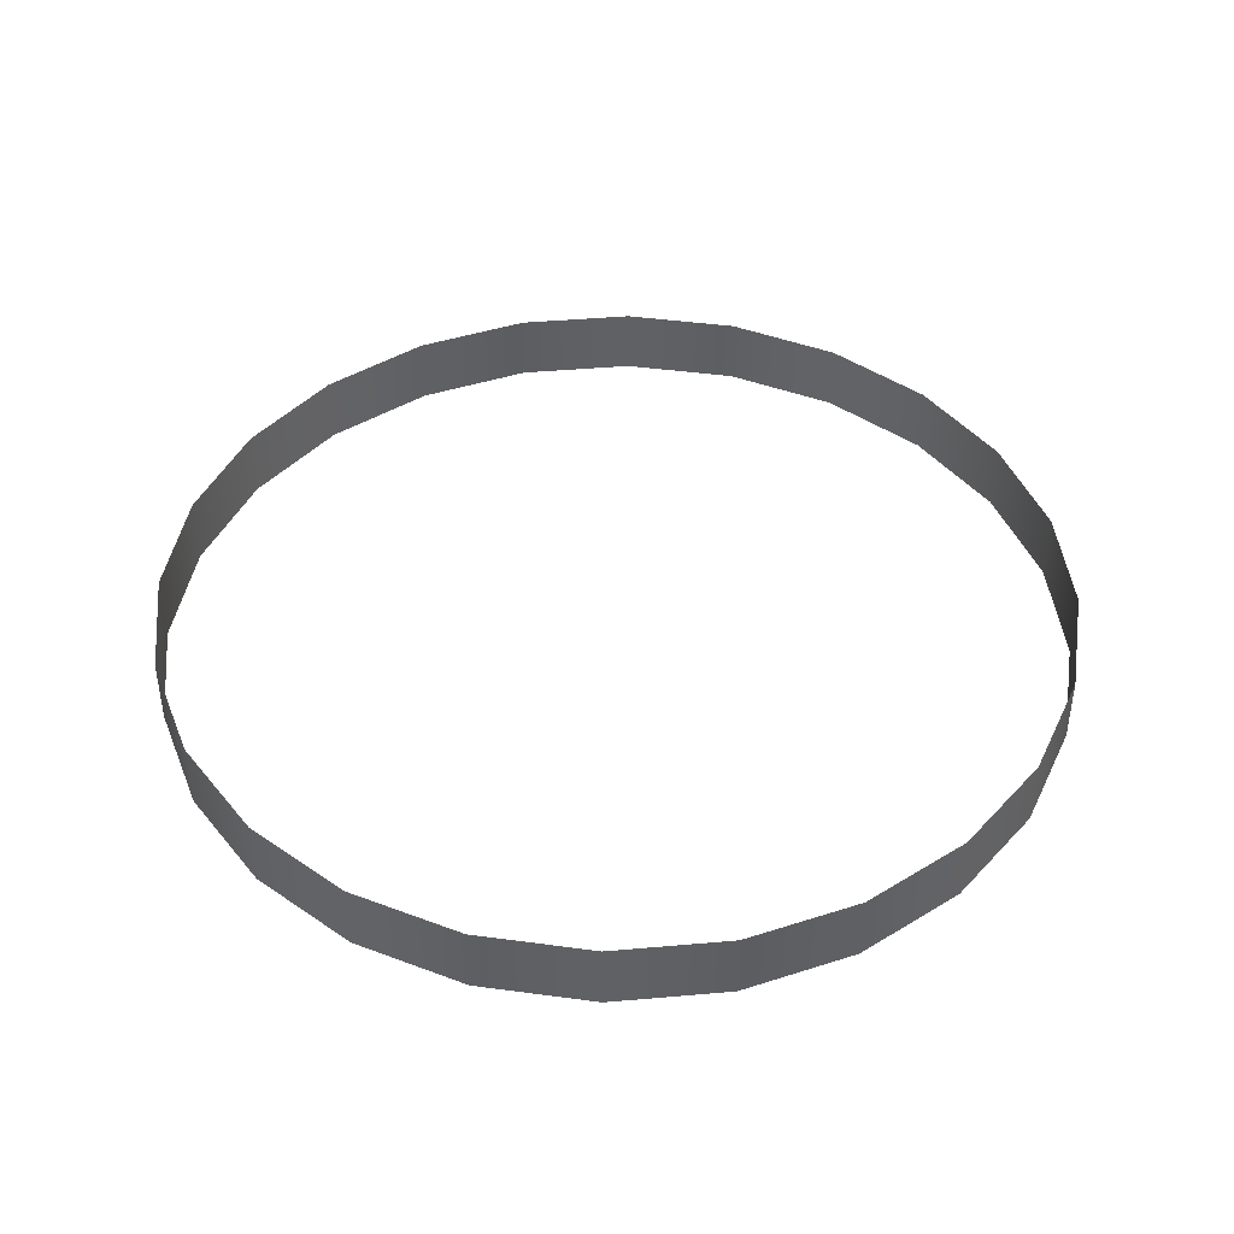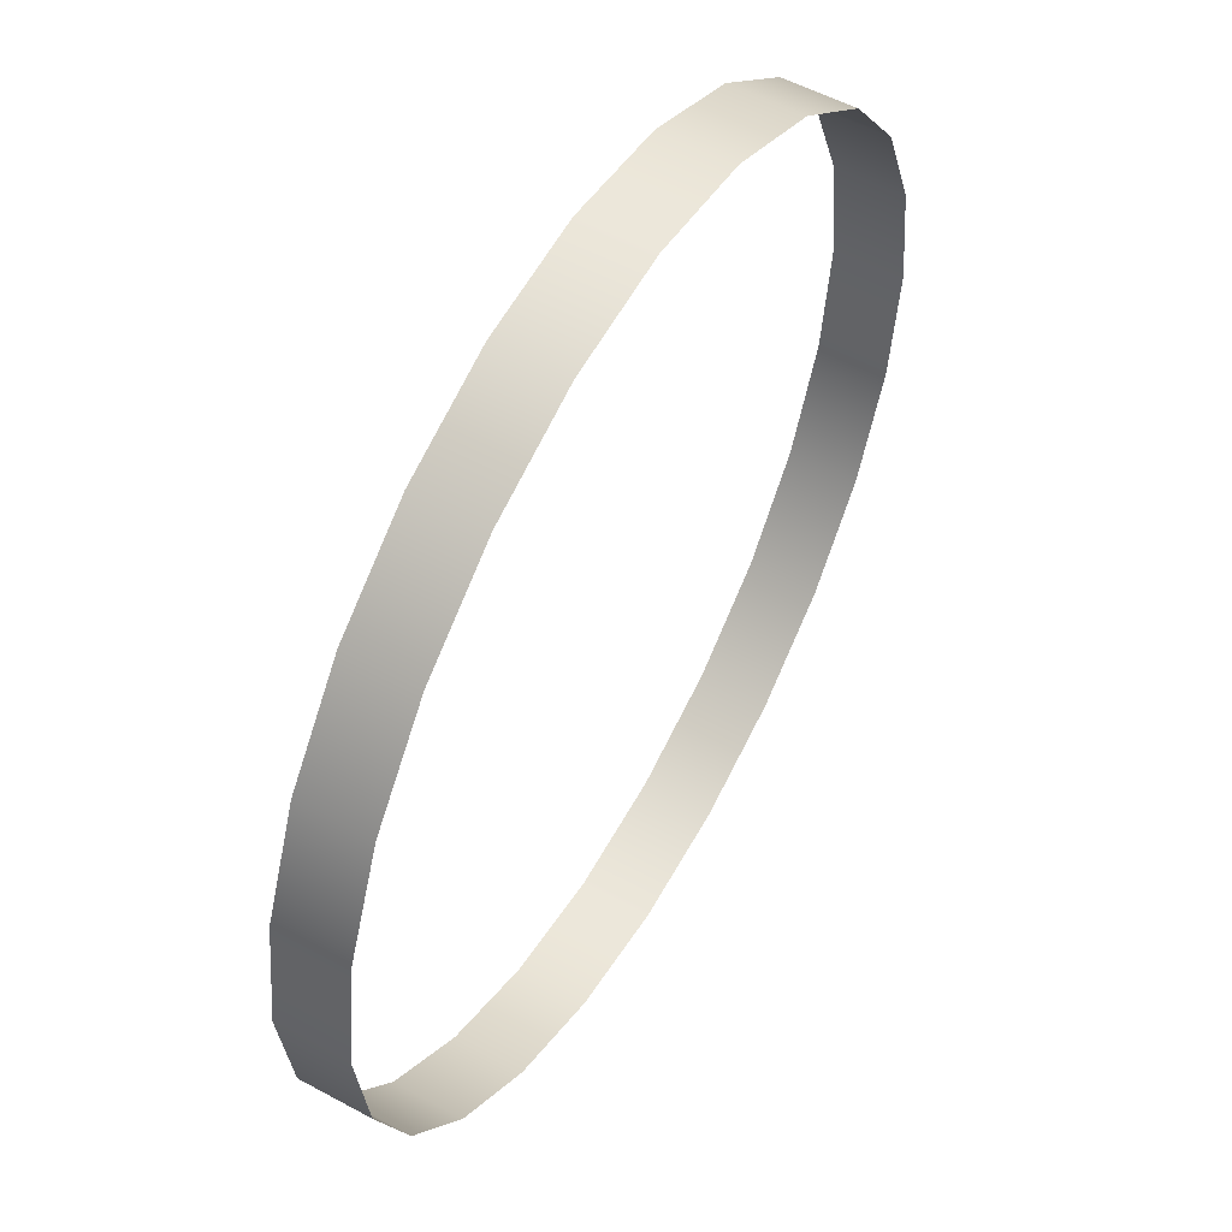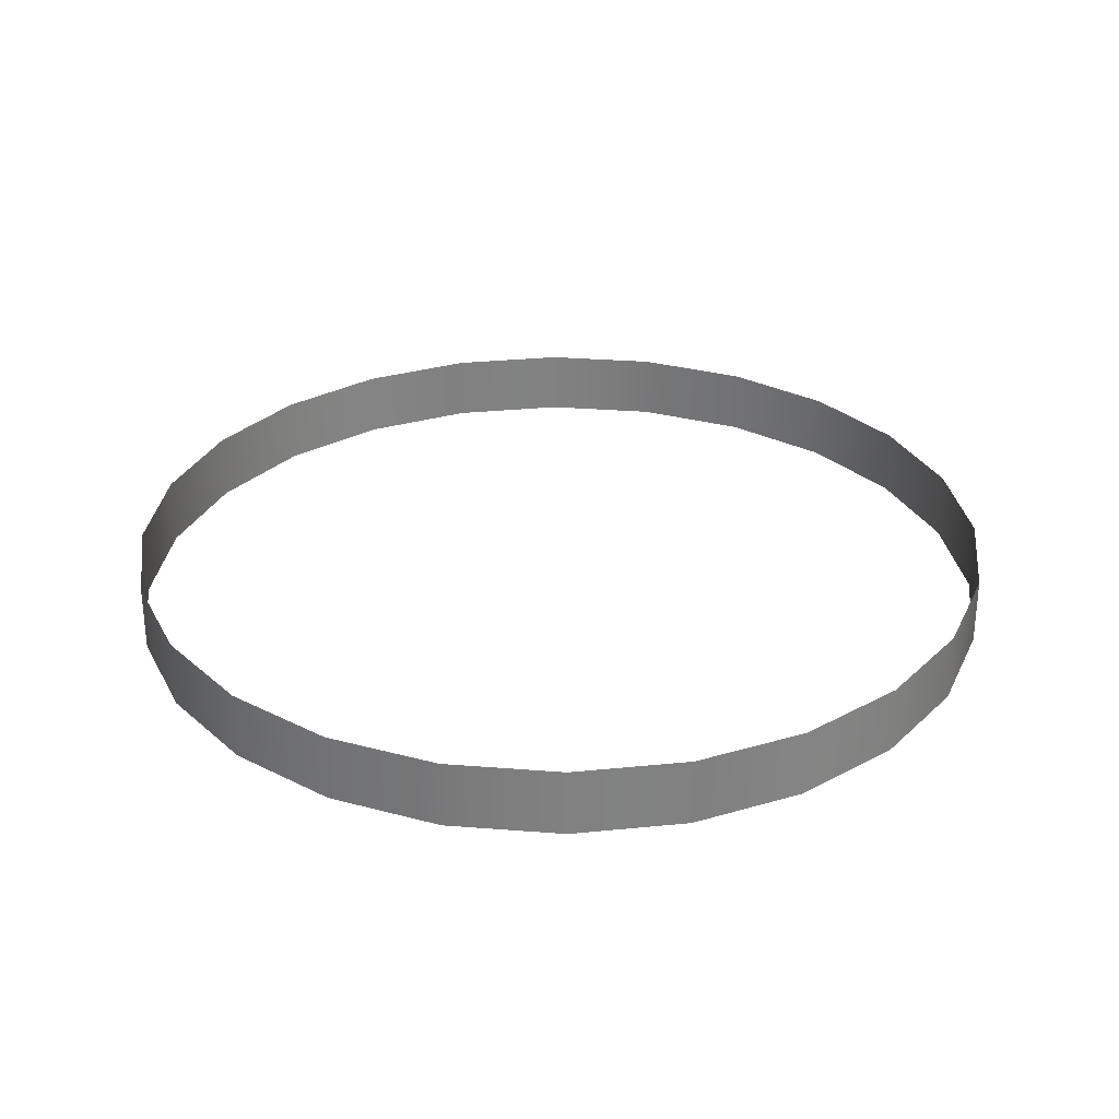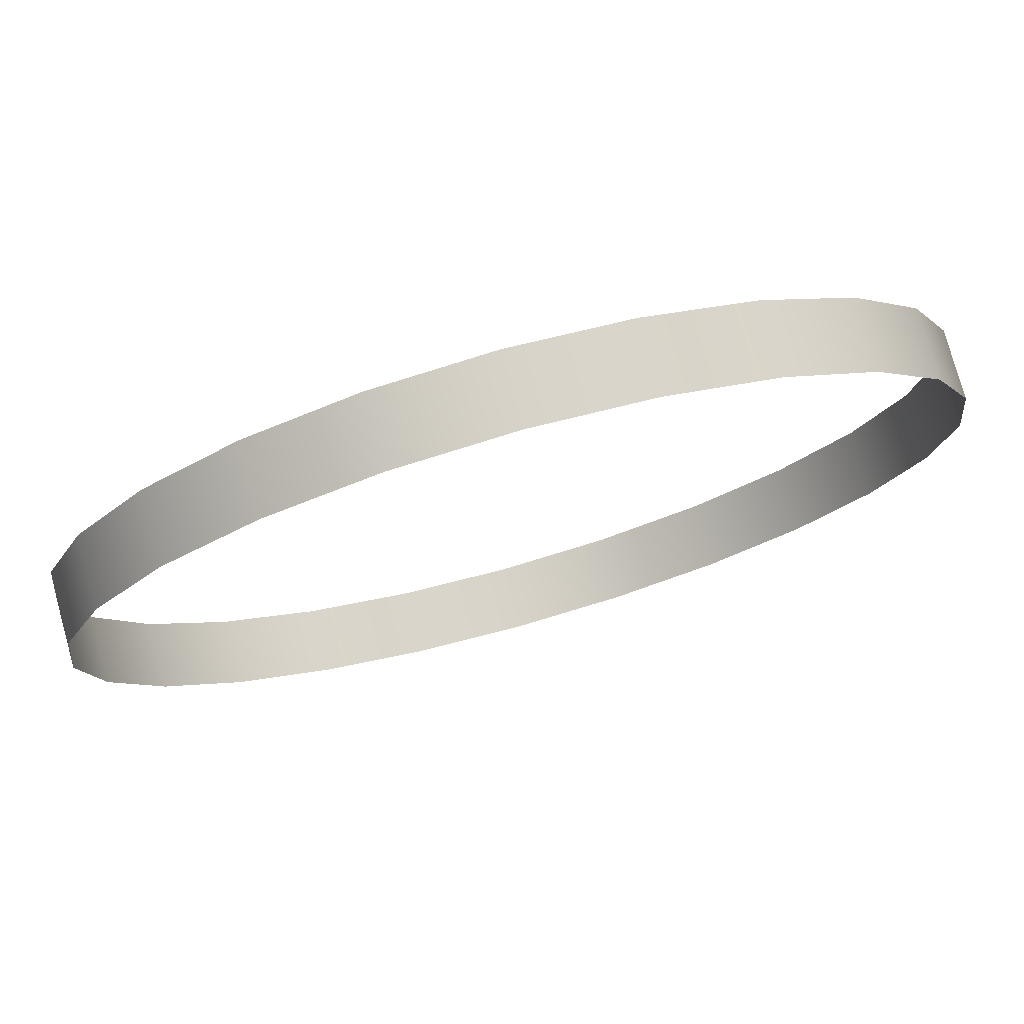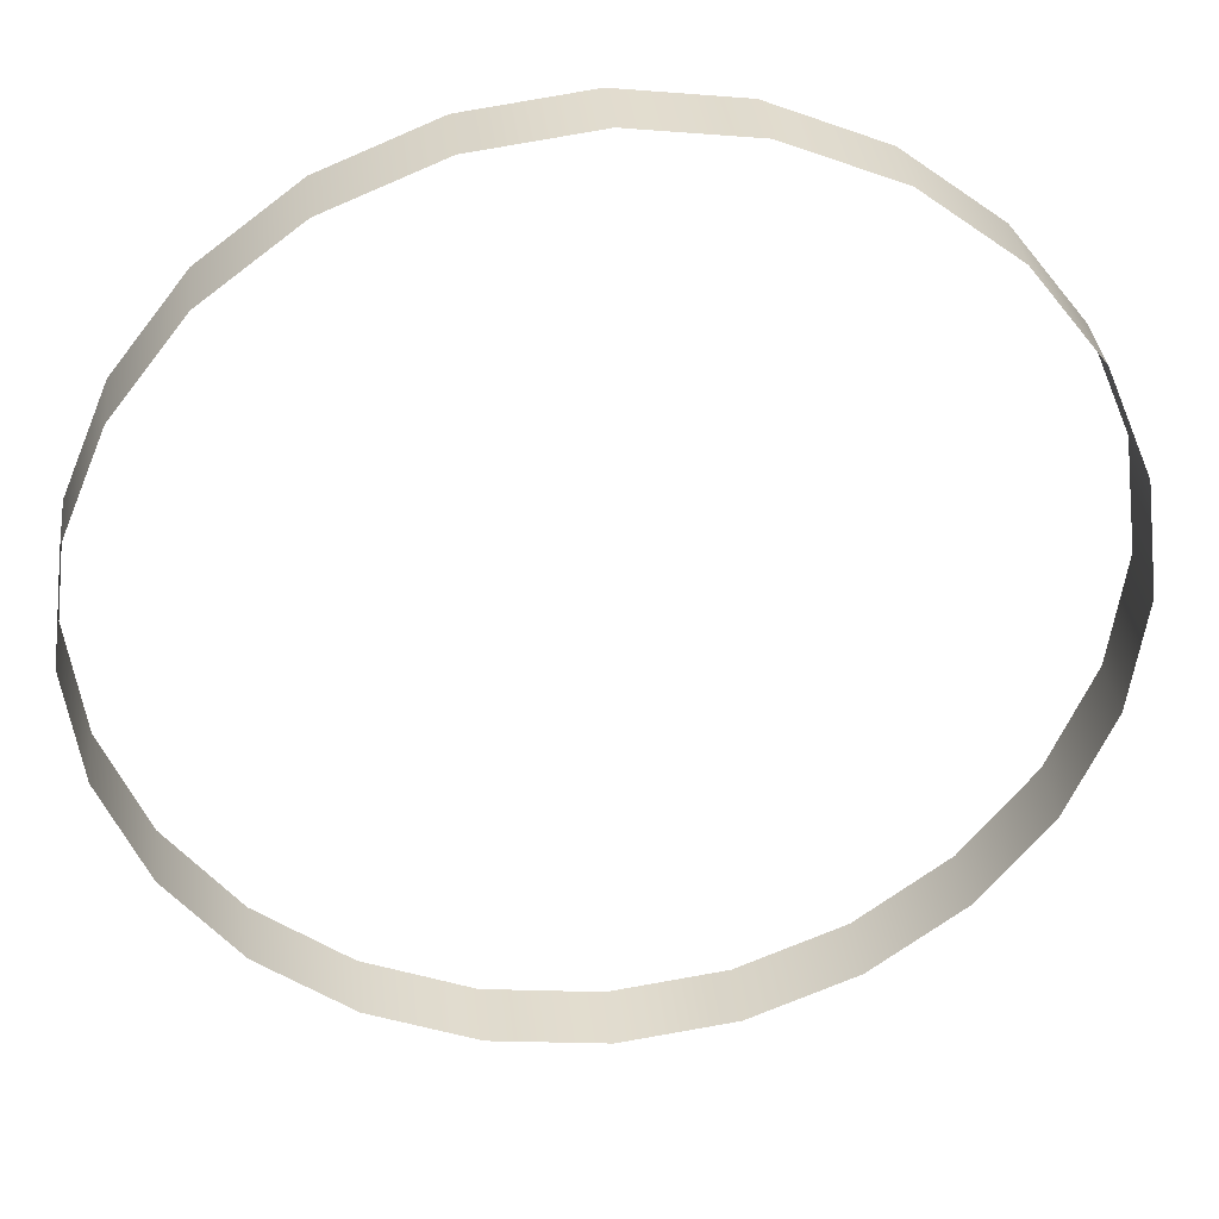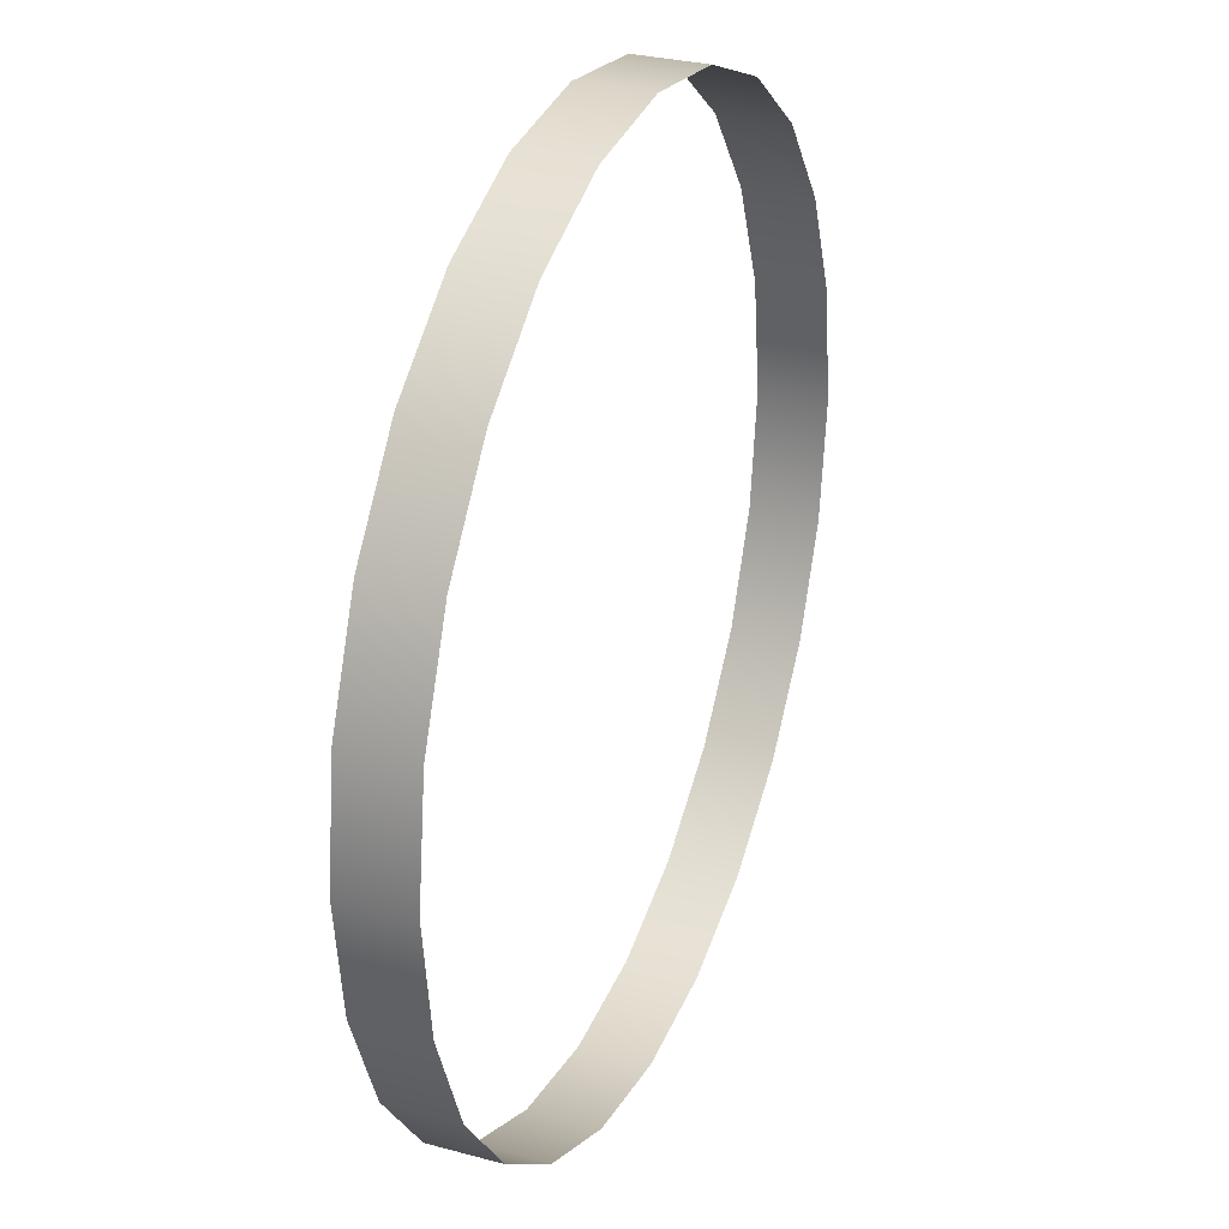
<metadata>
{"format":"obj","ext":"obj","renderer":"f3d","projection":"perspective","resolution":1024,"background":"white","views":[{"elev":43.3,"azim":16.6,"up":"+Y"},{"elev":54.0,"azim":-60.0,"up":"+Z"},{"elev":29.8,"azim":-45.9,"up":"+Y"},{"elev":77.3,"azim":-15.6,"up":"+Z"},{"elev":34.5,"azim":173.5,"up":"+Z"},{"elev":29.3,"azim":111.8,"up":"+Z"}]}
</metadata>
<code>
o #ID332
v 0.01709 -0.05547 -0.7054
v 0.01426 -0.05984 -0.6986
v 0.01709 -0.05984 -0.7054
v 0.01426 -0.05547 -0.6986
v 0.01426 -0.05547 -0.6986
v 0.01709 -0.05547 -0.7054
v 0.01426 -0.05984 -0.6986
v 0.01709 -0.05984 -0.7054
v 0.01805 -0.05547 -0.7127
v 0.01805 -0.05984 -0.7127
v 0.01805 -0.05547 -0.7127
v 0.01805 -0.05984 -0.7127
v 0.009758 -0.05984 -0.6927
v 0.009758 -0.05547 -0.6927
v 0.009758 -0.05547 -0.6927
v 0.009758 -0.05984 -0.6927
v 0.01709 -0.05547 -0.7201
v 0.01709 -0.05984 -0.7201
v 0.01709 -0.05547 -0.7201
v 0.01709 -0.05984 -0.7201
v 0.003893 -0.05547 -0.6882
v 0.003893 -0.05984 -0.6882
v 0.003893 -0.05984 -0.6882
v 0.003893 -0.05547 -0.6882
v 0.01426 -0.05547 -0.7269
v 0.01426 -0.05984 -0.7269
v 0.01426 -0.05547 -0.7269
v 0.01426 -0.05984 -0.7269
v -0.002937 -0.05547 -0.6854
v -0.002937 -0.05984 -0.6854
v -0.002937 -0.05984 -0.6854
v -0.002937 -0.05547 -0.6854
v 0.009758 -0.05547 -0.7328
v 0.009758 -0.05984 -0.7328
v 0.009758 -0.05547 -0.7328
v 0.009758 -0.05984 -0.7328
v -0.01027 -0.05547 -0.6844
v -0.01027 -0.05984 -0.6844
v -0.01027 -0.05984 -0.6844
v -0.01027 -0.05547 -0.6844
v 0.003893 -0.05984 -0.7373
v 0.003893 -0.05547 -0.7373
v 0.003893 -0.05547 -0.7373
v 0.003893 -0.05984 -0.7373
v -0.0176 -0.05547 -0.6854
v -0.0176 -0.05984 -0.6854
v -0.0176 -0.05984 -0.6854
v -0.0176 -0.05547 -0.6854
v -0.002937 -0.05984 -0.7401
v -0.002937 -0.05547 -0.7401
v -0.002937 -0.05547 -0.7401
v -0.002937 -0.05984 -0.7401
v -0.02443 -0.05547 -0.6882
v -0.02443 -0.05984 -0.6882
v -0.02443 -0.05984 -0.6882
v -0.02443 -0.05547 -0.6882
v -0.01027 -0.05984 -0.7411
v -0.01027 -0.05547 -0.7411
v -0.01027 -0.05547 -0.7411
v -0.01027 -0.05984 -0.7411
v -0.03029 -0.05547 -0.6927
v -0.03029 -0.05984 -0.6927
v -0.03029 -0.05984 -0.6927
v -0.03029 -0.05547 -0.6927
v -0.0176 -0.05984 -0.7401
v -0.0176 -0.05547 -0.7401
v -0.0176 -0.05547 -0.7401
v -0.0176 -0.05984 -0.7401
v -0.03479 -0.05984 -0.6986
v -0.03479 -0.05547 -0.6986
v -0.03479 -0.05547 -0.6986
v -0.03479 -0.05984 -0.6986
v -0.02443 -0.05984 -0.7373
v -0.02443 -0.05547 -0.7373
v -0.02443 -0.05547 -0.7373
v -0.02443 -0.05984 -0.7373
v -0.03762 -0.05984 -0.7054
v -0.03762 -0.05547 -0.7054
v -0.03762 -0.05547 -0.7054
v -0.03762 -0.05984 -0.7054
v -0.03029 -0.05984 -0.7328
v -0.03029 -0.05547 -0.7328
v -0.03029 -0.05547 -0.7328
v -0.03029 -0.05984 -0.7328
v -0.03859 -0.05984 -0.7127
v -0.03859 -0.05547 -0.7127
v -0.03859 -0.05547 -0.7127
v -0.03859 -0.05984 -0.7127
v -0.03479 -0.05547 -0.7269
v -0.03479 -0.05984 -0.7269
v -0.03479 -0.05547 -0.7269
v -0.03479 -0.05984 -0.7269
v -0.03762 -0.05984 -0.7201
v -0.03762 -0.05547 -0.7201
v -0.03762 -0.05547 -0.7201
v -0.03762 -0.05984 -0.7201
f 5 6 7
f 8 7 6
f 6 11 8
f 12 8 11
f 15 5 16
f 7 16 5
f 11 19 12
f 20 12 19
f 23 24 16
f 15 16 24
f 19 27 20
f 28 20 27
f 31 32 23
f 24 23 32
f 27 35 28
f 36 28 35
f 39 40 31
f 32 31 40
f 43 44 35
f 36 35 44
f 47 48 39
f 40 39 48
f 51 52 43
f 44 43 52
f 55 56 47
f 48 47 56
f 59 60 51
f 52 51 60
f 63 64 55
f 56 55 64
f 67 68 59
f 60 59 68
f 71 64 72
f 63 72 64
f 75 76 67
f 68 67 76
f 79 71 80
f 72 80 71
f 83 84 75
f 76 75 84
f 87 79 88
f 80 88 79
f 83 91 84
f 92 84 91
f 95 87 96
f 88 96 87
f 91 95 92
f 96 92 95
f 1 2 3
f 2 1 4
f 9 3 10
f 3 9 1
f 4 13 2
f 13 4 14
f 17 10 18
f 10 17 9
f 21 13 14
f 13 21 22
f 25 18 26
f 18 25 17
f 29 22 21
f 22 29 30
f 33 26 34
f 26 33 25
f 37 30 29
f 30 37 38
f 41 33 34
f 33 41 42
f 45 38 37
f 38 45 46
f 49 42 41
f 42 49 50
f 53 46 45
f 46 53 54
f 57 50 49
f 50 57 58
f 61 54 53
f 54 61 62
f 65 58 57
f 58 65 66
f 61 69 62
f 69 61 70
f 73 66 65
f 66 73 74
f 70 77 69
f 77 70 78
f 81 74 73
f 74 81 82
f 78 85 77
f 85 78 86
f 89 81 90
f 81 89 82
f 86 93 85
f 93 86 94
f 94 90 93
f 90 94 89

</code>
